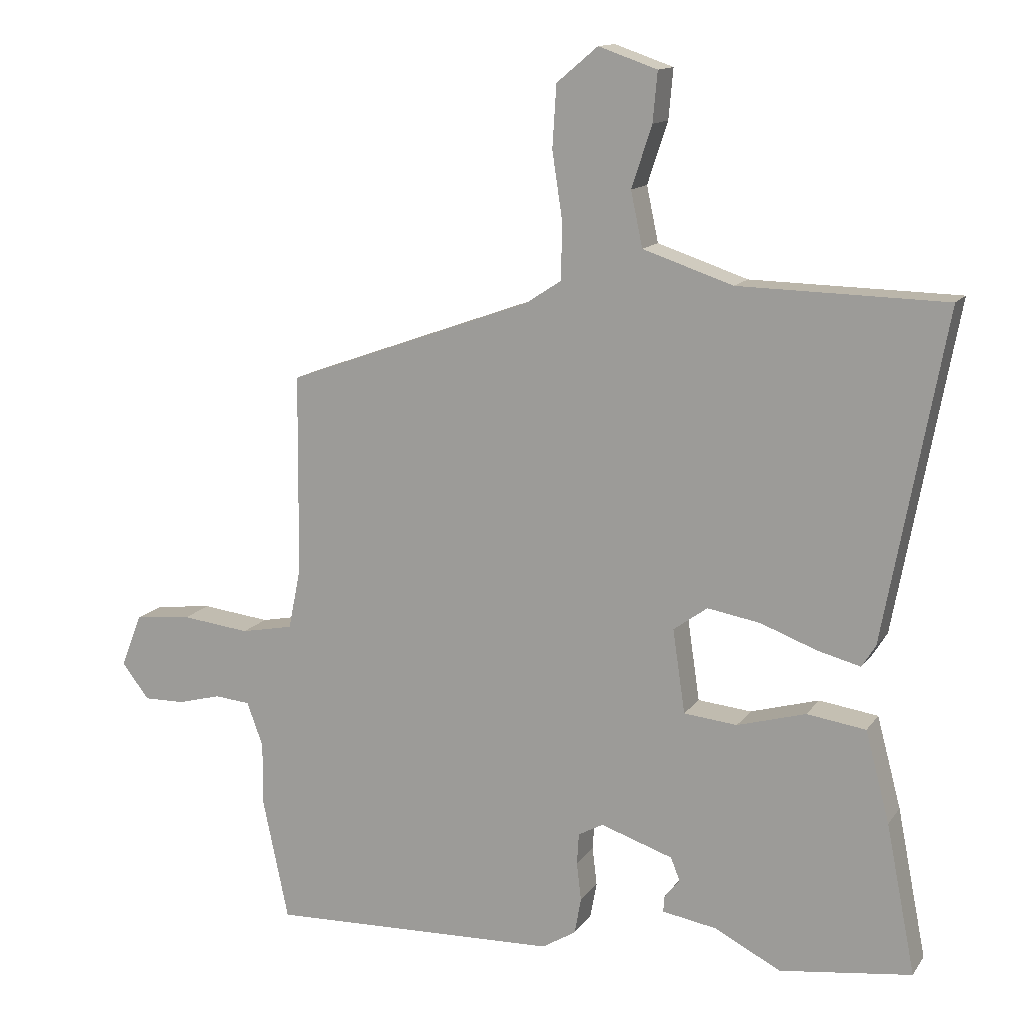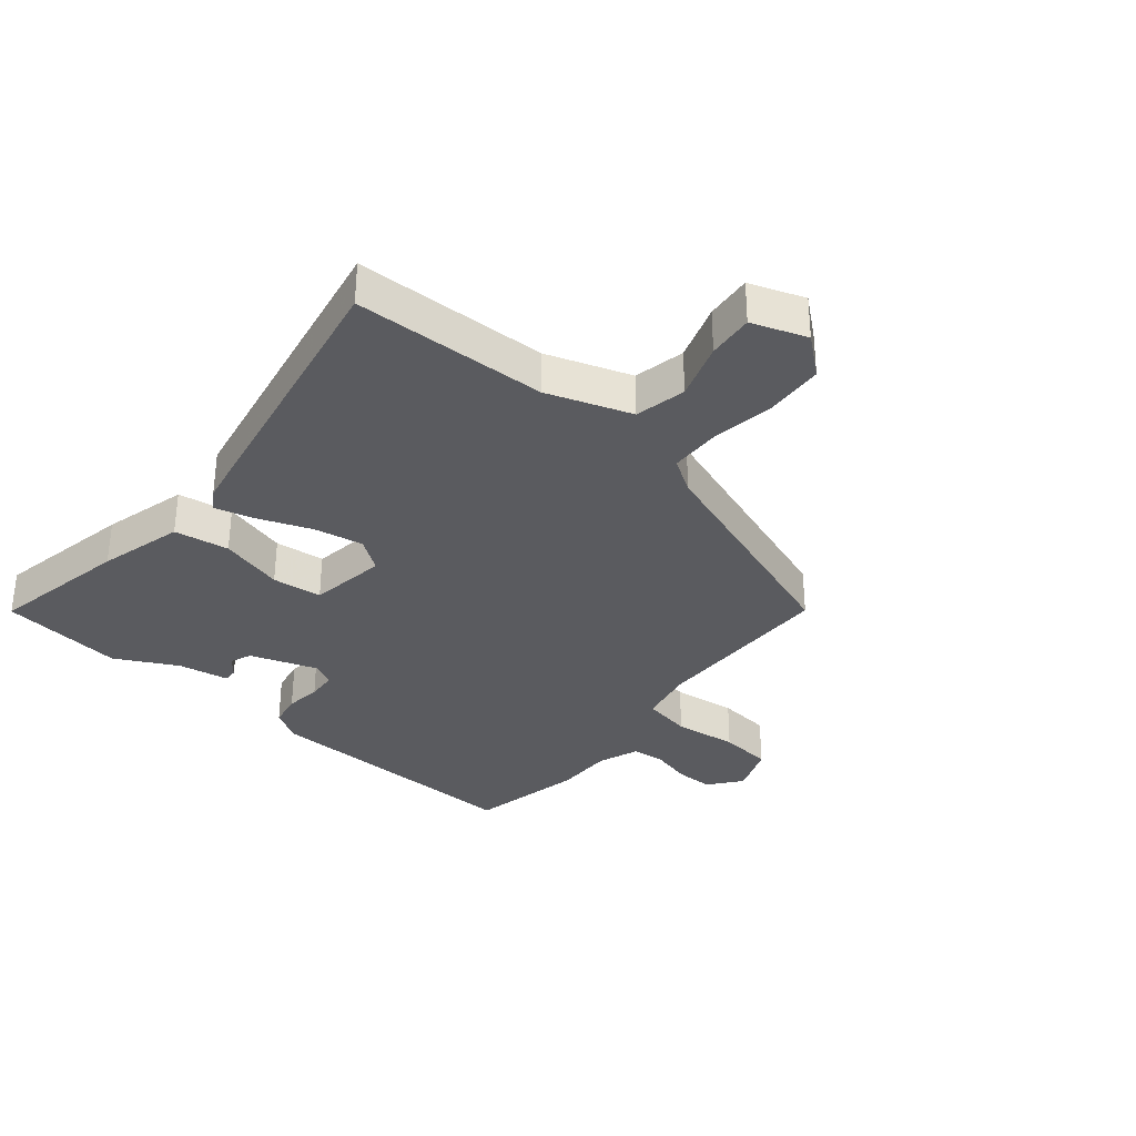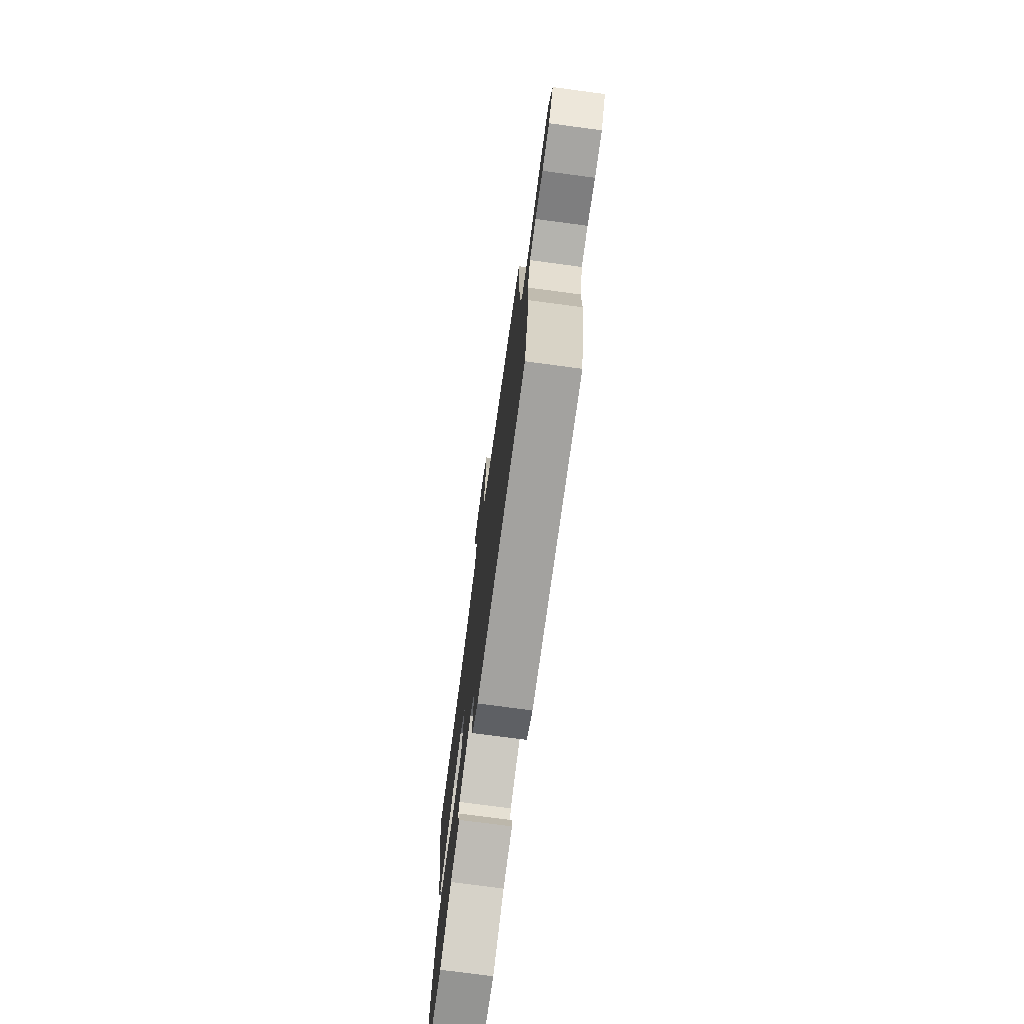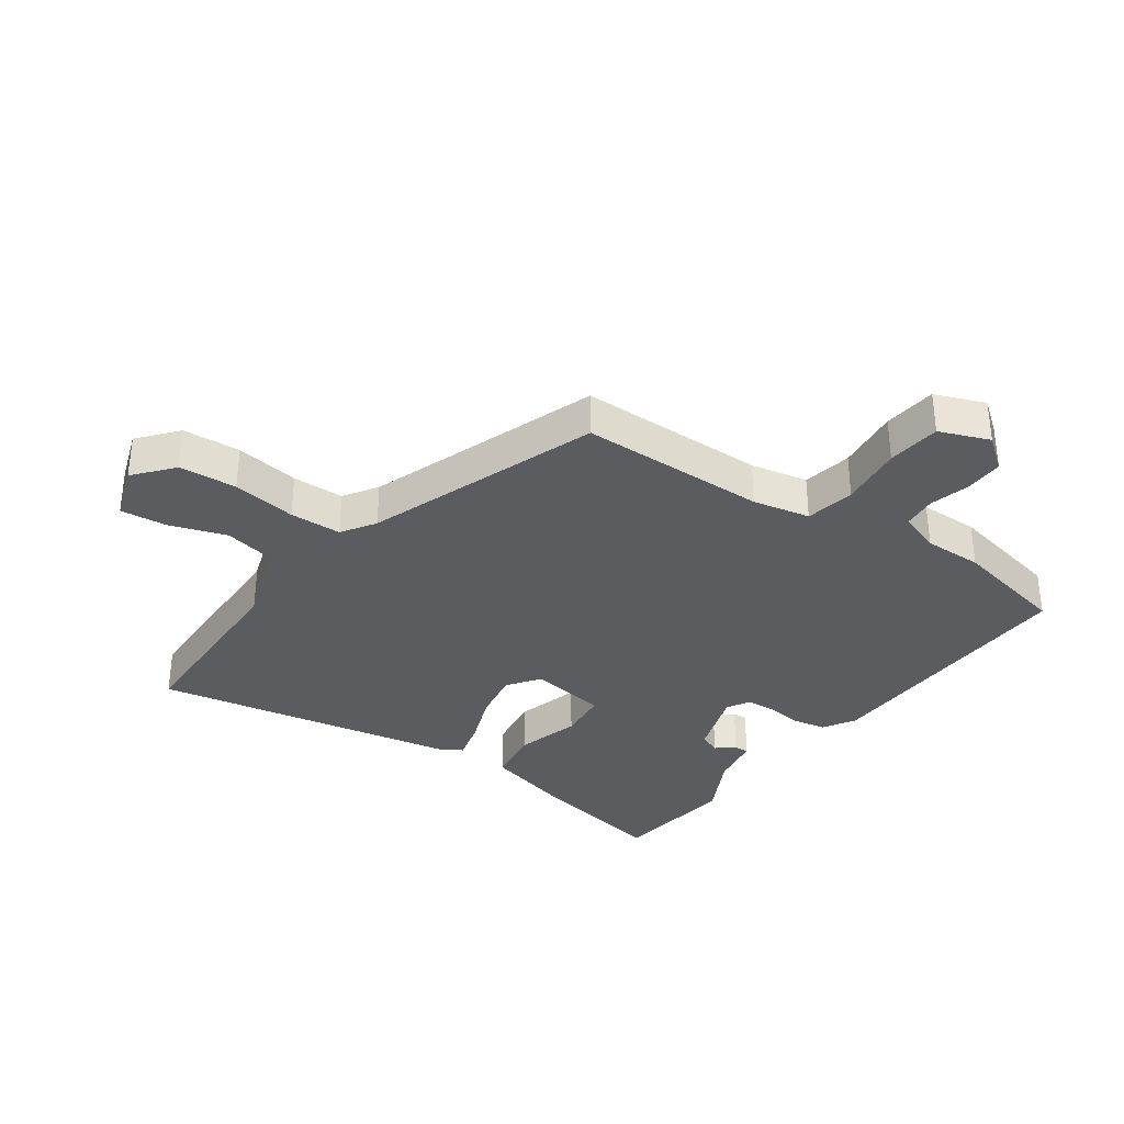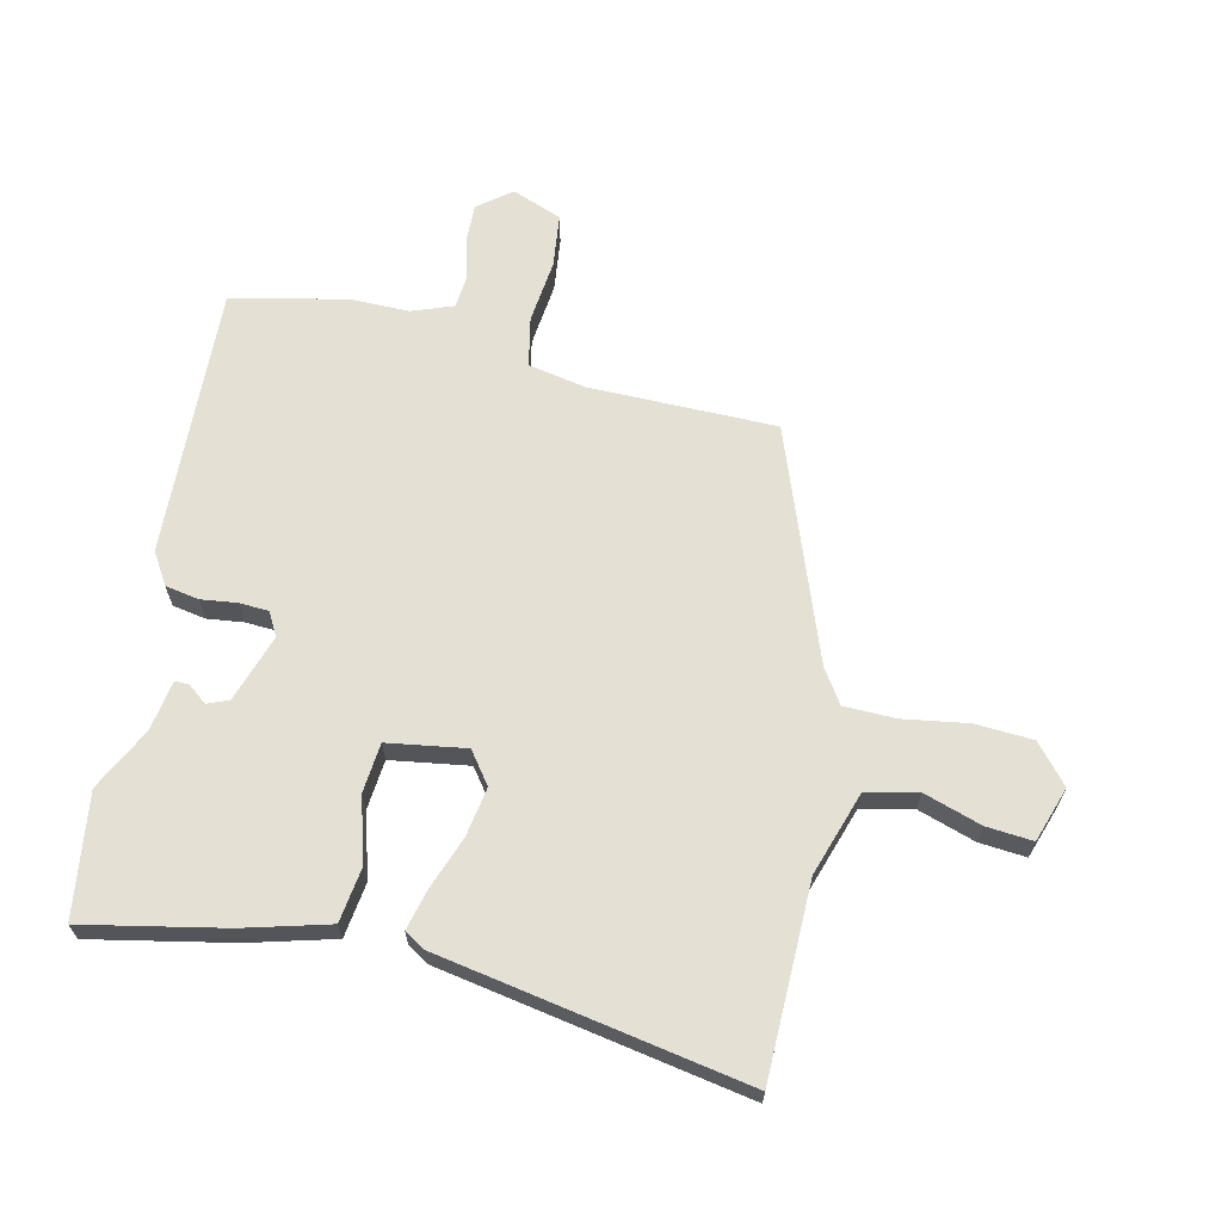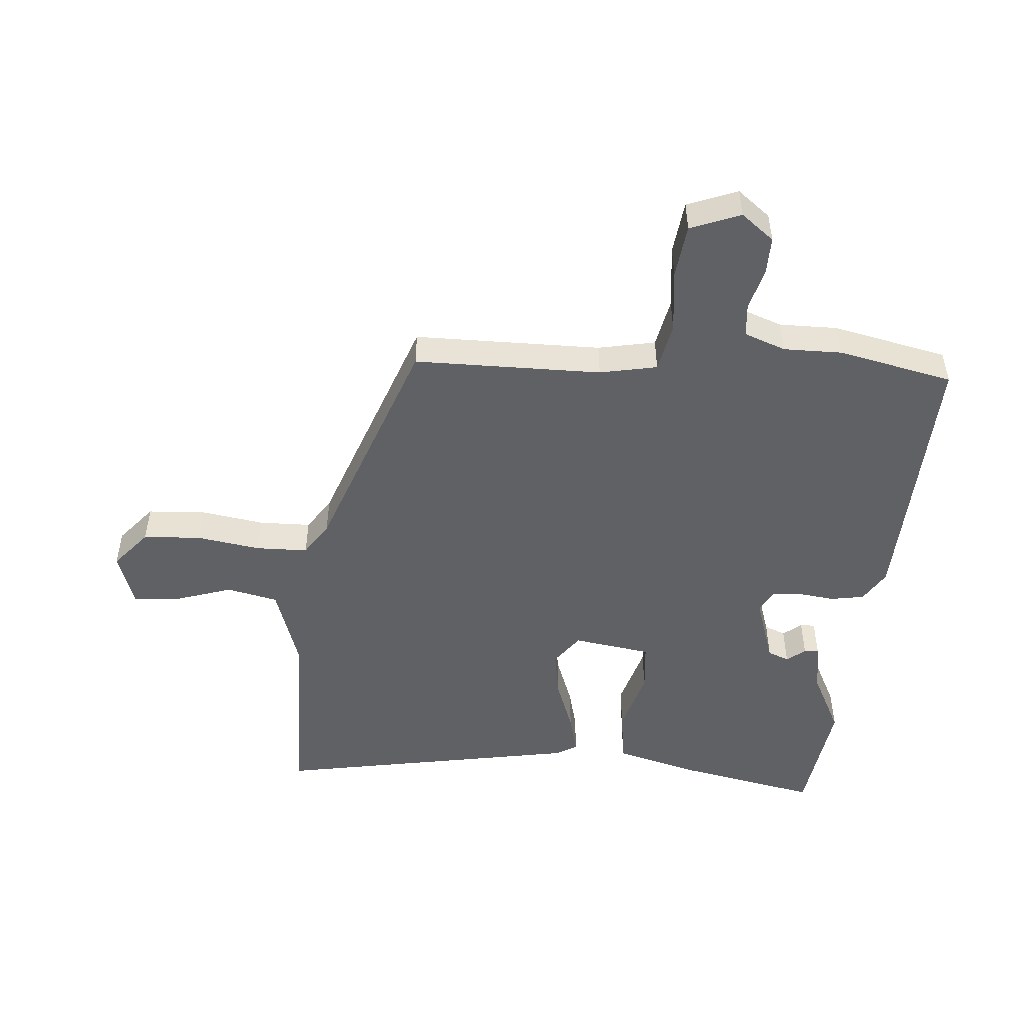
<metadata>
{"format":"obj","ext":"obj","renderer":"f3d","projection":"perspective","resolution":1024,"background":"white","views":[{"elev":13.4,"azim":-157.9,"up":"+Z"},{"elev":-33.0,"azim":-39.5,"up":"+Y"},{"elev":-74.6,"azim":82.4,"up":"+Z"},{"elev":-34.3,"azim":54.9,"up":"+Y"},{"elev":65.5,"azim":-77.5,"up":"+Y"},{"elev":-49.6,"azim":85.2,"up":"+Y"}]}
</metadata>
<code>
v -0.341 0.07 -0.521
v -0.543 0.07 -0.494
v -0.498 0.07 -0.265
v -0.461 0.07 -0.126
v -0.371 0.07 -0.113
v -0.266 0.07 -0.143
v -0.184 0.07 -0.135
v -0.165 0.07 -0.007
v -0.217 0.07 0.031
v -0.298 0.07 0.017
v -0.384 0.07 -0.015
v -0.45 0.07 -0.032
v -0.471 0.07 0.002
v -0.564 0.07 0.503
v -0.247 0.07 0.509
v -0.109 0.07 0.555
v -0.091 0.07 0.639
v -0.122 0.07 0.733
v -0.129 0.07 0.809
v -0.039 0.07 0.84
v 0.024 0.07 0.787
v 0.03 0.07 0.692
v 0.014 0.07 0.587
v 0.016 0.07 0.502
v 0.071 0.07 0.466
v 0.45 0.07 0.329
v 0.453 0.07 0.022
v 0.472 0.07 -0.072
v 0.553 0.07 -0.088
v 0.658 0.07 -0.076
v 0.746 0.07 -0.086
v 0.778 0.07 -0.168
v 0.736 0.07 -0.222
v 0.673 0.07 -0.221
v 0.606 0.07 -0.203
v 0.551 0.07 -0.208
v 0.526 0.07 -0.276
v 0.527 0.07 -0.372
v 0.487 0.07 -0.561
v 0.04 0.07 -0.544
v -0.012 0.07 -0.512
v -0.022 0.07 -0.457
v -0.015 0.07 -0.398
v -0.018 0.07 -0.35
v -0.056 0.07 -0.329
v -0.167 0.07 -0.366
v -0.181 0.07 -0.401
v -0.157 0.07 -0.431
v -0.156 0.07 -0.455
v -0.239 0.07 -0.469
v -0.341 0 -0.521
v -0.543 0 -0.494
v -0.498 0 -0.265
v -0.461 0 -0.126
v -0.371 0 -0.113
v -0.266 0 -0.143
v -0.184 0 -0.135
v -0.165 0 -0.007
v -0.217 0 0.031
v -0.298 0 0.017
v -0.384 0 -0.015
v -0.45 0 -0.032
v -0.471 0 0.002
v -0.564 0 0.503
v -0.247 0 0.509
v -0.109 0 0.555
v -0.091 0 0.639
v -0.122 0 0.733
v -0.129 0 0.809
v -0.039 0 0.84
v 0.024 0 0.787
v 0.03 0 0.692
v 0.014 0 0.587
v 0.016 0 0.502
v 0.071 0 0.466
v 0.45 0 0.329
v 0.453 0 0.022
v 0.472 0 -0.072
v 0.553 0 -0.088
v 0.658 0 -0.076
v 0.746 0 -0.086
v 0.778 0 -0.168
v 0.736 0 -0.222
v 0.673 0 -0.221
v 0.606 0 -0.203
v 0.551 0 -0.208
v 0.526 0 -0.276
v 0.527 0 -0.372
v 0.487 0 -0.561
v 0.04 0 -0.544
v -0.012 0 -0.512
v -0.022 0 -0.457
v -0.015 0 -0.398
v -0.018 0 -0.35
v -0.056 0 -0.329
v -0.167 0 -0.366
v -0.181 0 -0.401
v -0.157 0 -0.431
v -0.156 0 -0.455
v -0.239 0 -0.469
f 47 48 49 50
f 46 47 50 1
f 40 41 42 43
f 40 43 44
f 37 38 39 40
f 36 37 40 44
f 32 33 34 35
f 32 35 36
f 29 30 31 32
f 28 29 32 36
f 25 26 27
f 24 25 27 28
f 20 21 22 23
f 20 23 24
f 17 18 19 20
f 16 17 20 24
f 15 16 24 28
f 10 11 12 13
f 9 10 13 14
f 8 9 14 15
f 3 4 5 6
f 3 6 7
f 46 1 2 3
f 45 46 3 7
f 8 15 28 36
f 36 44 45
f 7 8 36 45
f 100 99 98 97
f 51 100 97 96
f 93 92 91 90
f 94 93 90
f 90 89 88 87
f 94 90 87 86
f 85 84 83 82
f 86 85 82
f 82 81 80 79
f 86 82 79 78
f 77 76 75
f 78 77 75 74
f 73 72 71 70
f 74 73 70
f 70 69 68 67
f 74 70 67 66
f 78 74 66 65
f 63 62 61 60
f 64 63 60 59
f 65 64 59 58
f 56 55 54 53
f 57 56 53
f 53 52 51 96
f 57 53 96 95
f 86 78 65 58
f 95 94 86
f 95 86 58 57
f 1 51 52 2
f 2 52 53 3
f 3 53 54 4
f 4 54 55 5
f 5 55 56 6
f 6 56 57 7
f 7 57 58 8
f 8 58 59 9
f 9 59 60 10
f 10 60 61 11
f 11 61 62 12
f 12 62 63 13
f 13 63 64 14
f 14 64 65 15
f 15 65 66 16
f 16 66 67 17
f 17 67 68 18
f 18 68 69 19
f 19 69 70 20
f 20 70 71 21
f 21 71 72 22
f 22 72 73 23
f 23 73 74 24
f 24 74 75 25
f 25 75 76 26
f 26 76 77 27
f 27 77 78 28
f 28 78 79 29
f 29 79 80 30
f 30 80 81 31
f 31 81 82 32
f 32 82 83 33
f 33 83 84 34
f 34 84 85 35
f 35 85 86 36
f 36 86 87 37
f 37 87 88 38
f 38 88 89 39
f 39 89 90 40
f 40 90 91 41
f 41 91 92 42
f 42 92 93 43
f 43 93 94 44
f 44 94 95 45
f 45 95 96 46
f 46 96 97 47
f 47 97 98 48
f 48 98 99 49
f 49 99 100 50
f 50 100 51 1

</code>
